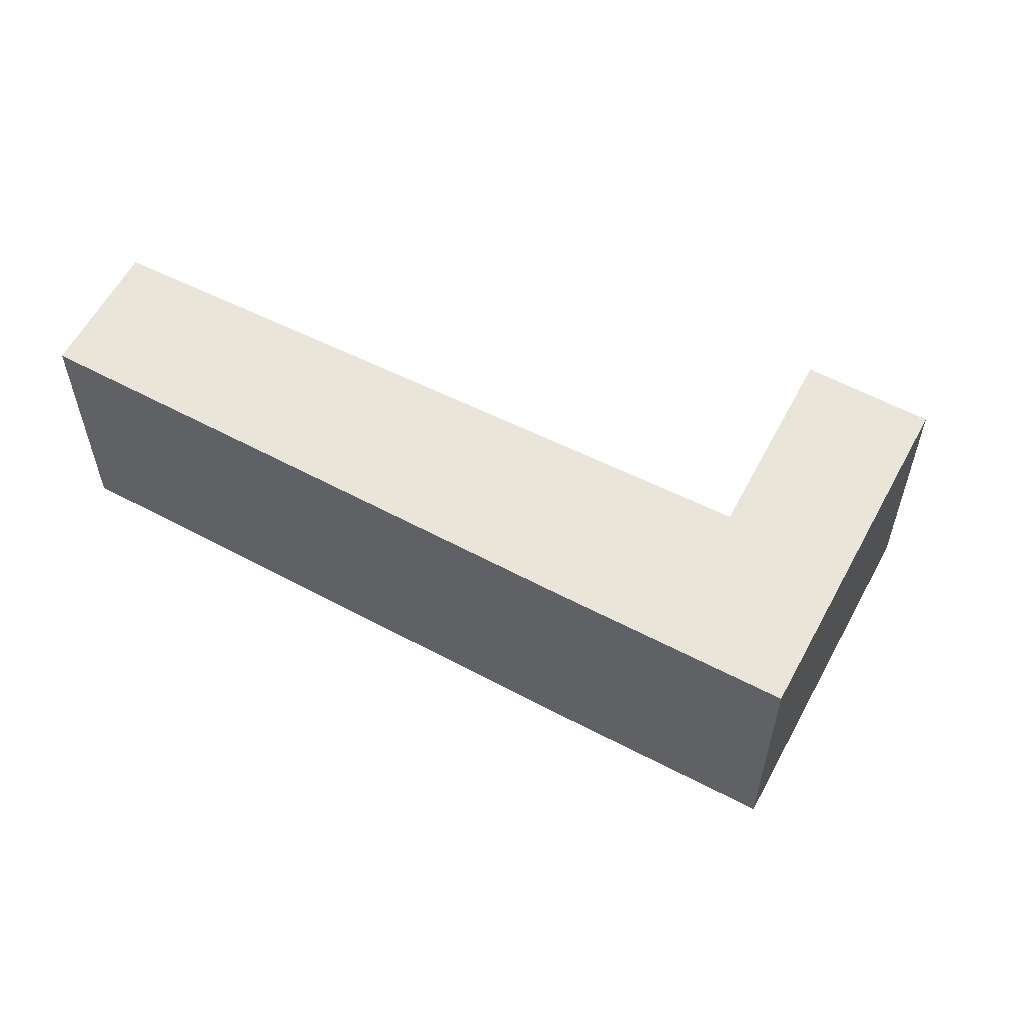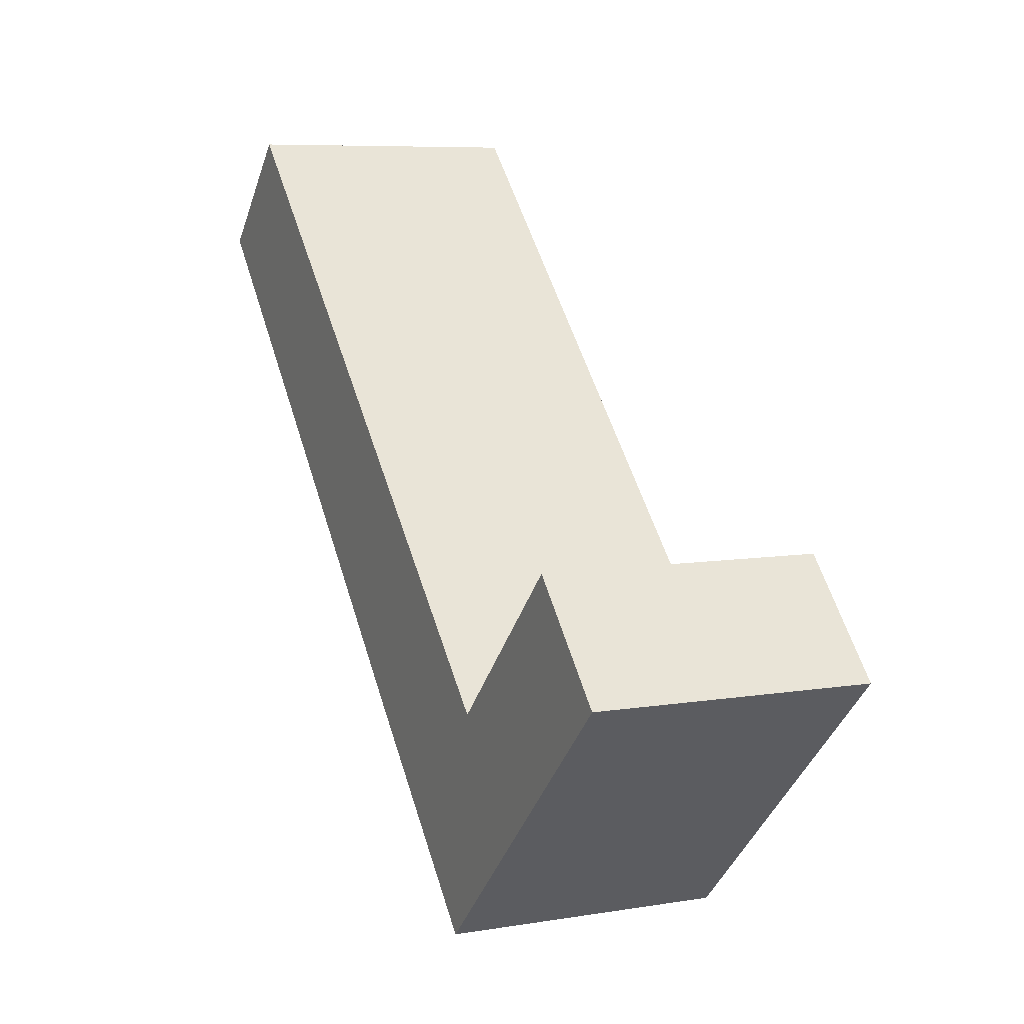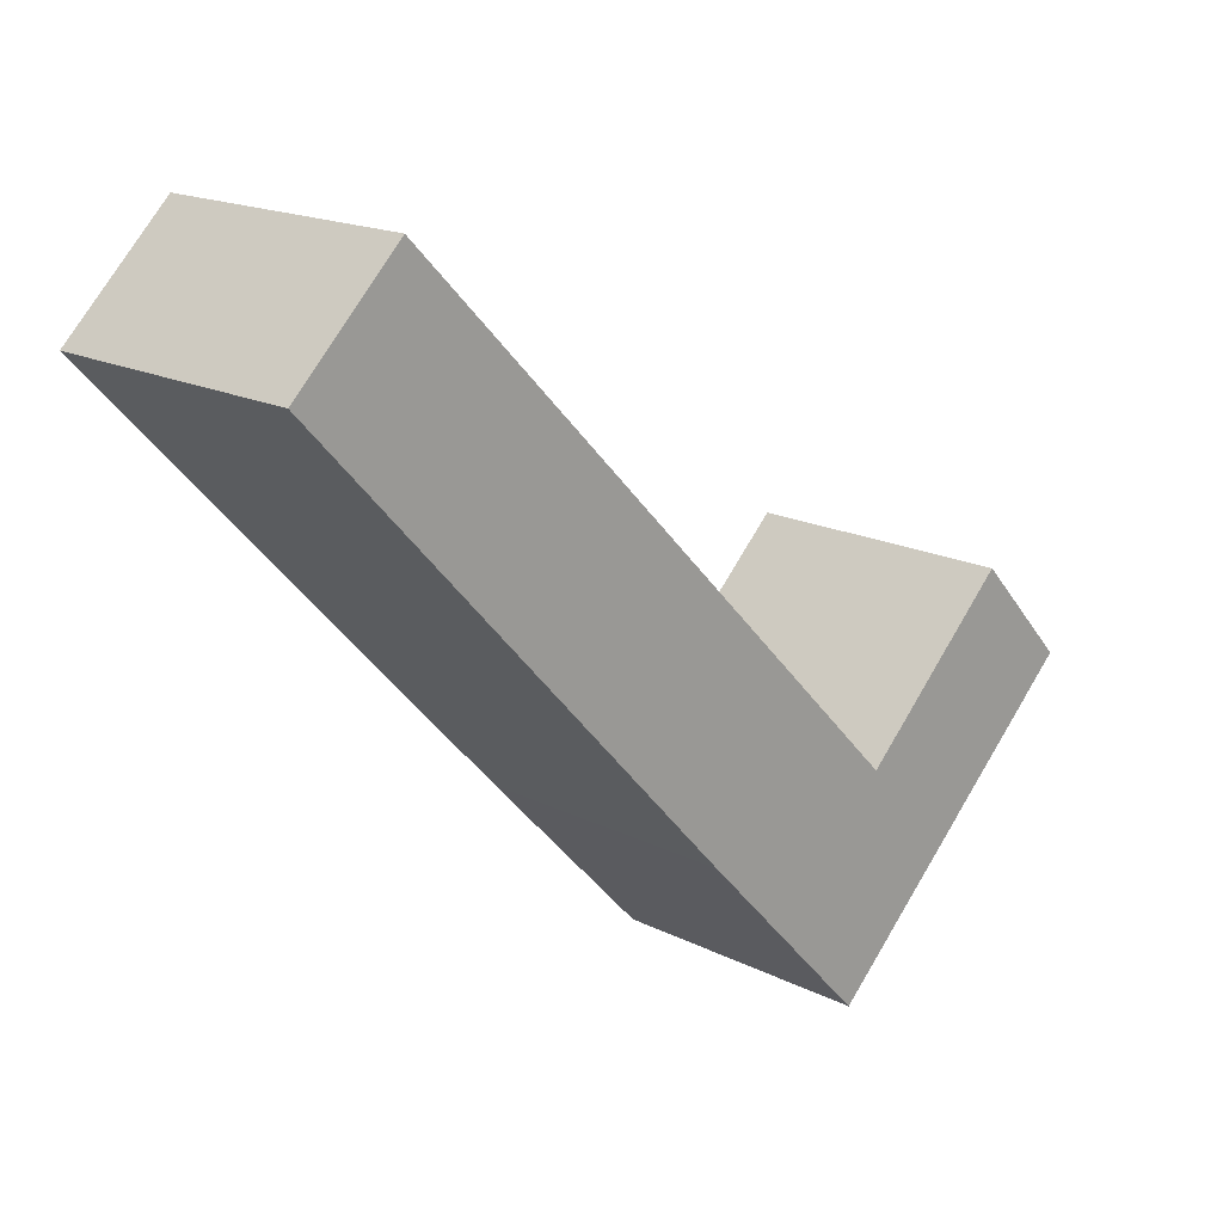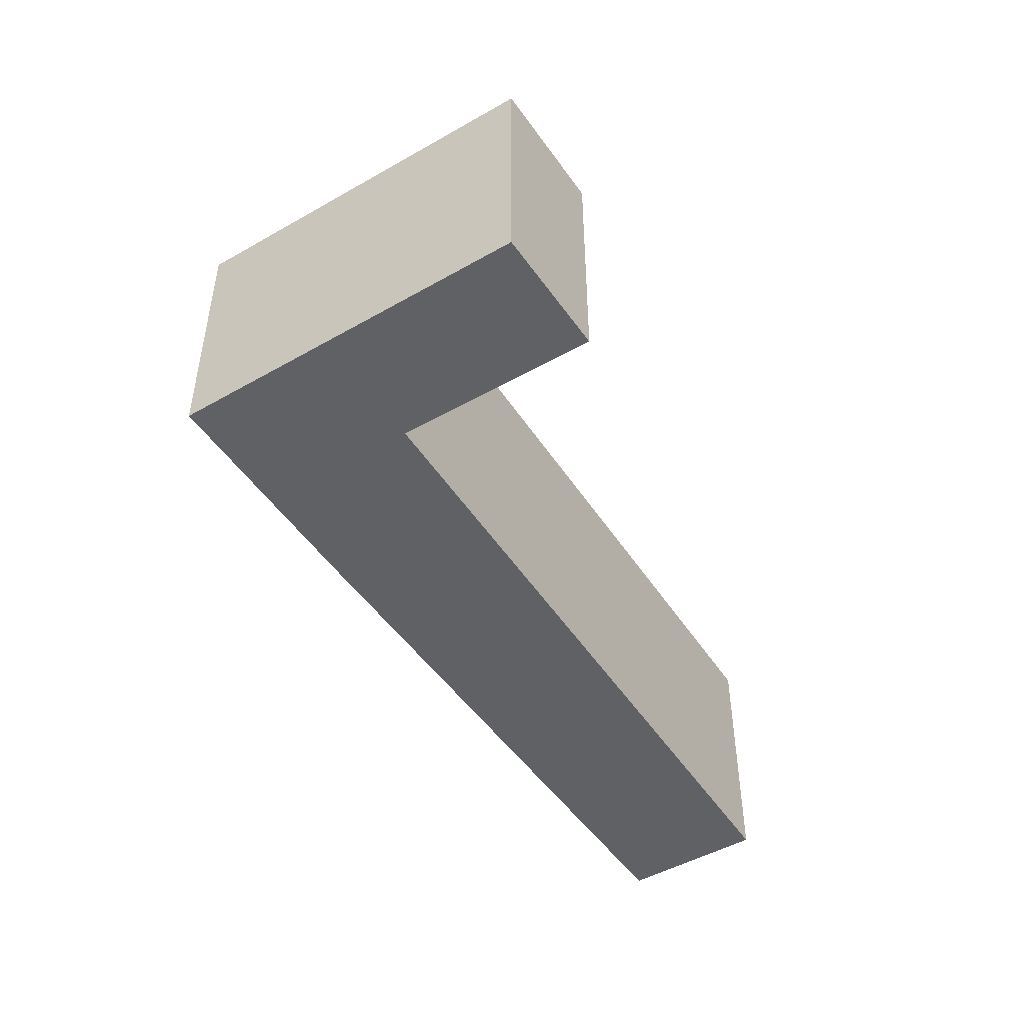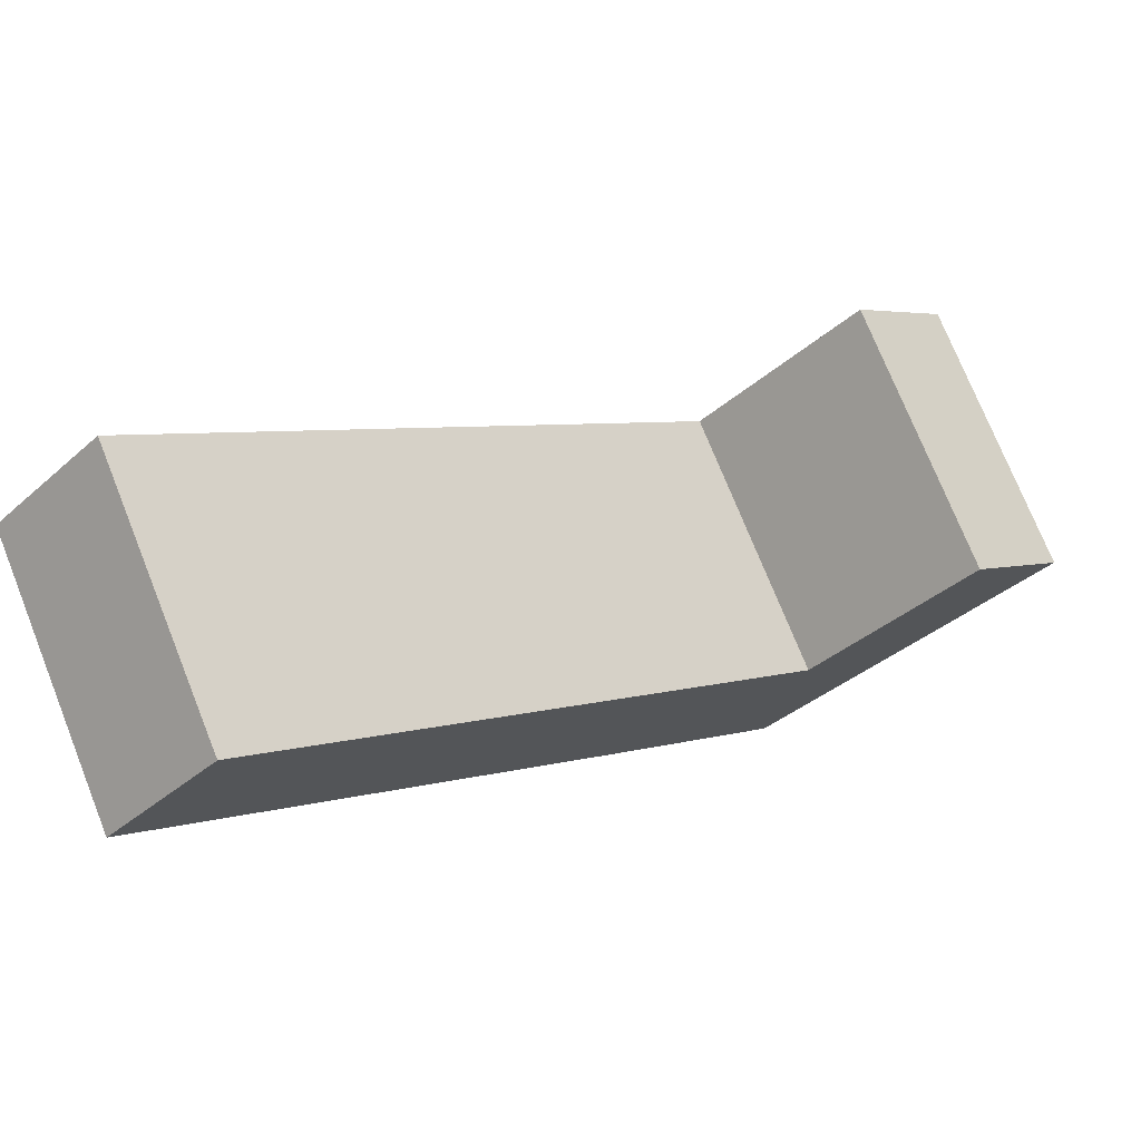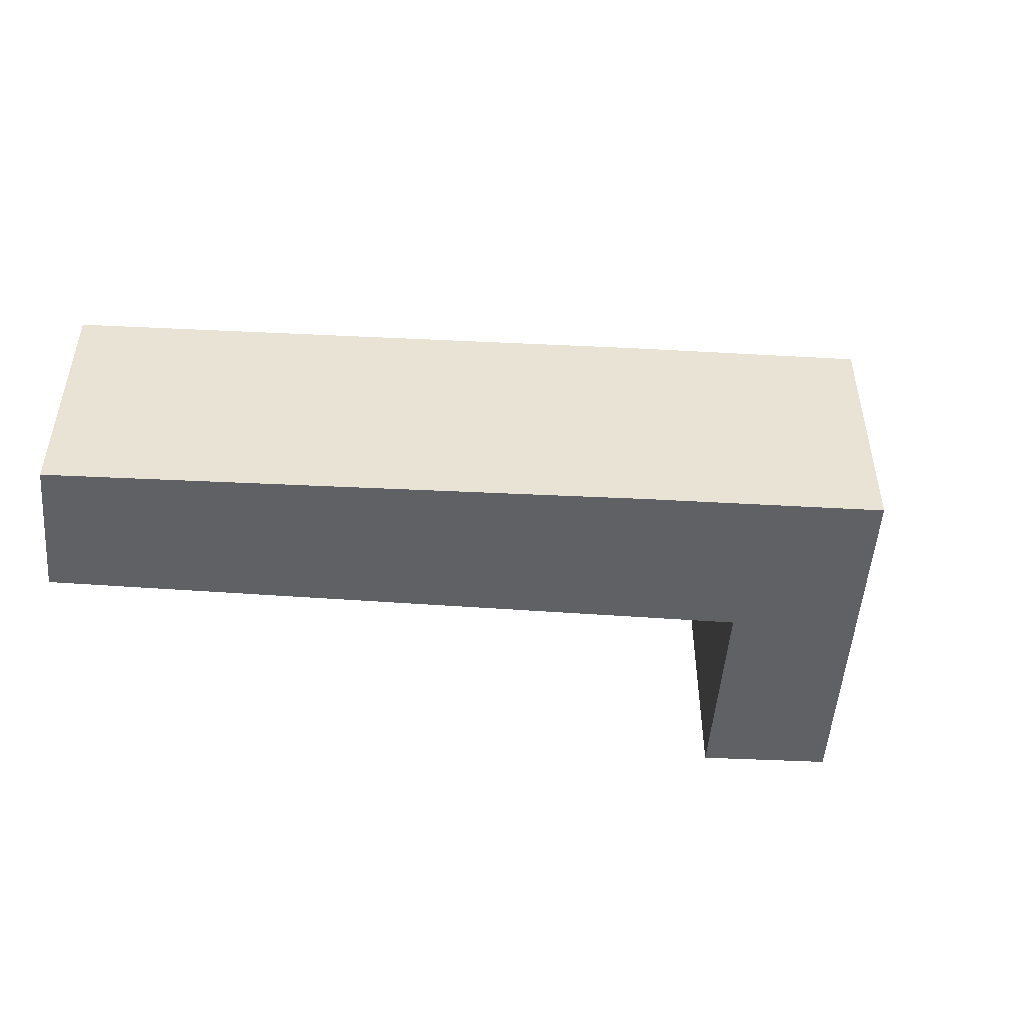
<metadata>
{"format":"obj","ext":"obj","renderer":"f3d","projection":"perspective","resolution":1024,"background":"white","views":[{"elev":57.9,"azim":162.2,"up":"+Y"},{"elev":7.4,"azim":-115.3,"up":"+Z"},{"elev":17.1,"azim":135.3,"up":"+Z"},{"elev":-49.2,"azim":-103.4,"up":"+Y"},{"elev":74.3,"azim":158.2,"up":"+Z"},{"elev":-50.0,"azim":130.1,"up":"+Y"}]}
</metadata>
<code>
v  3.005 2.943 -2.906
v  2.697 2.943 -0.561
v  4.898 2.943 -0.922
v  0 2.943 1.802e-16
v  1.024 2.943 1.094
v  9.543 2.943 4.045
v  8.394 2.943 5.194
v  9.543 -2.477e-16 4.045
v  4.898 5.646e-17 -0.922
v  3.005 1.779e-16 -2.906
v  0 0 0
v  1.024 -6.699e-17 1.094
v  2.697 3.435e-17 -0.561
v  8.394 -3.18e-16 5.194
g defaultobject
f 1 2 3
f 2 1 4
f 2 4 5
f 2 6 3
f 6 2 7
f 8 3 6
f 3 8 9
f 3 9 1
f 1 9 10
f 10 4 1
f 4 10 11
f 11 5 4
f 5 11 12
f 13 7 2
f 7 13 14
f 12 2 5
f 2 12 13
f 14 6 7
f 6 14 8
f 10 13 11
f 13 10 9
f 13 9 14
f 14 9 8
f 12 11 13

</code>
